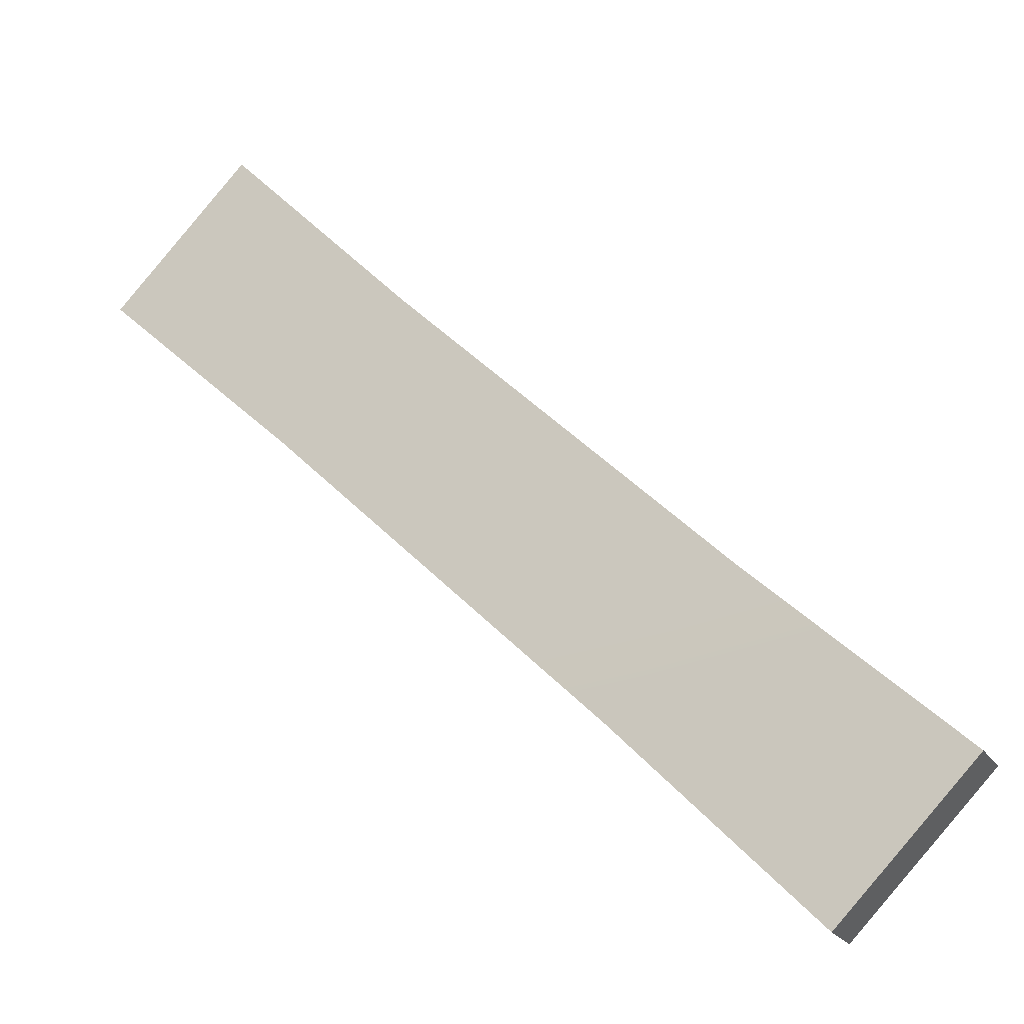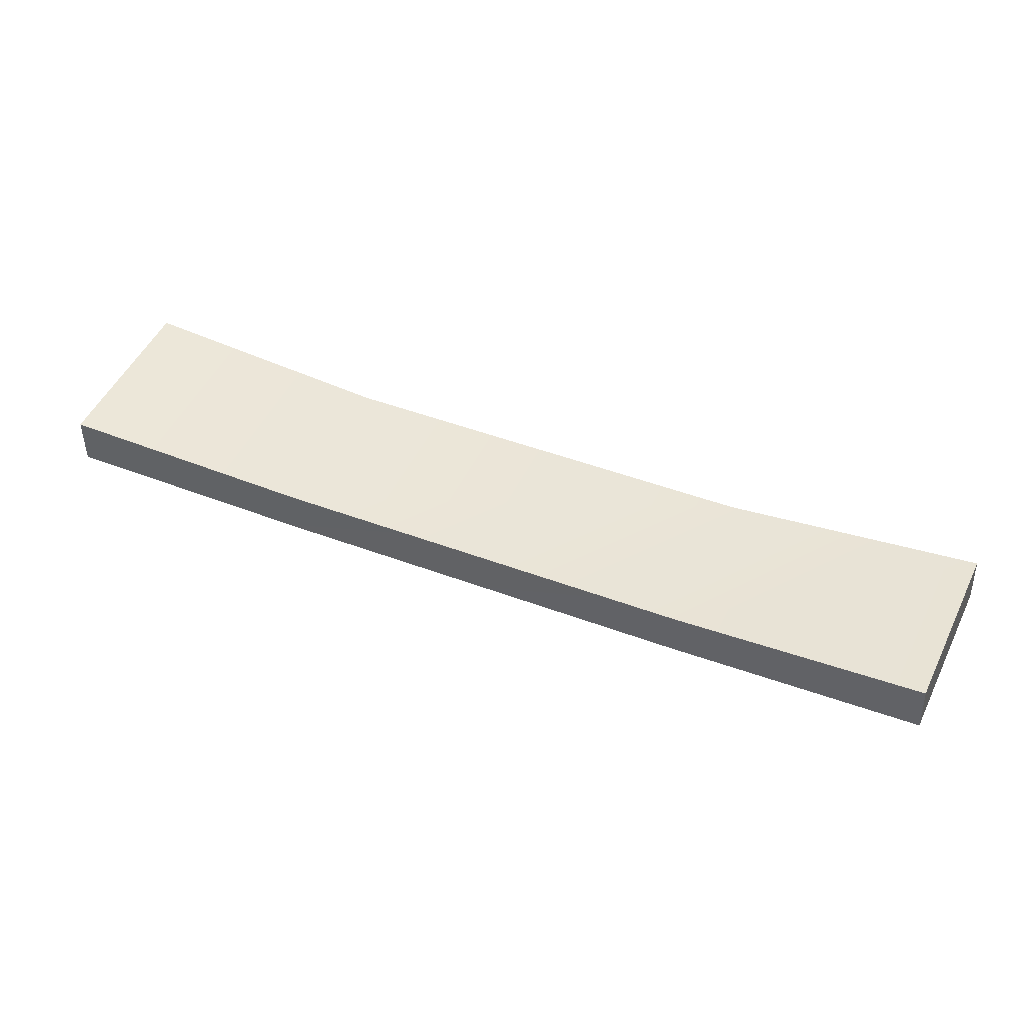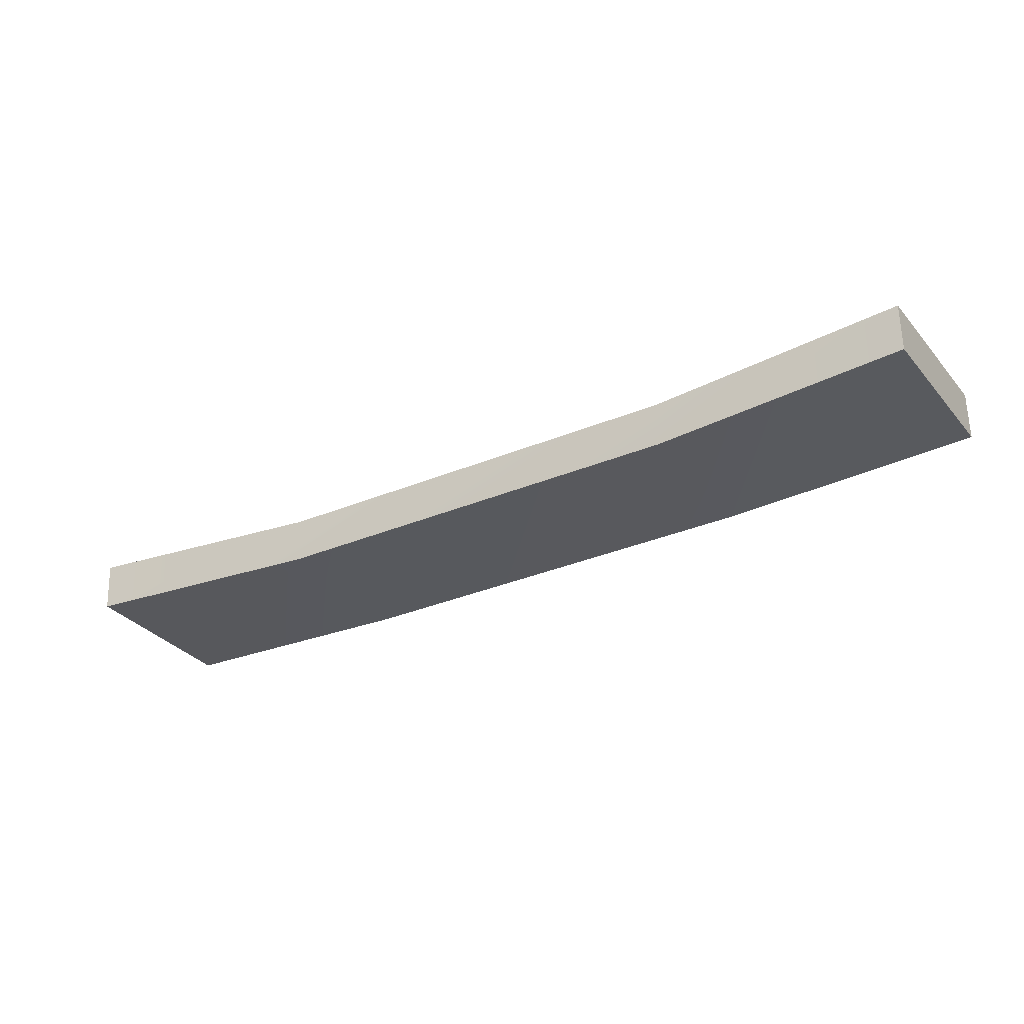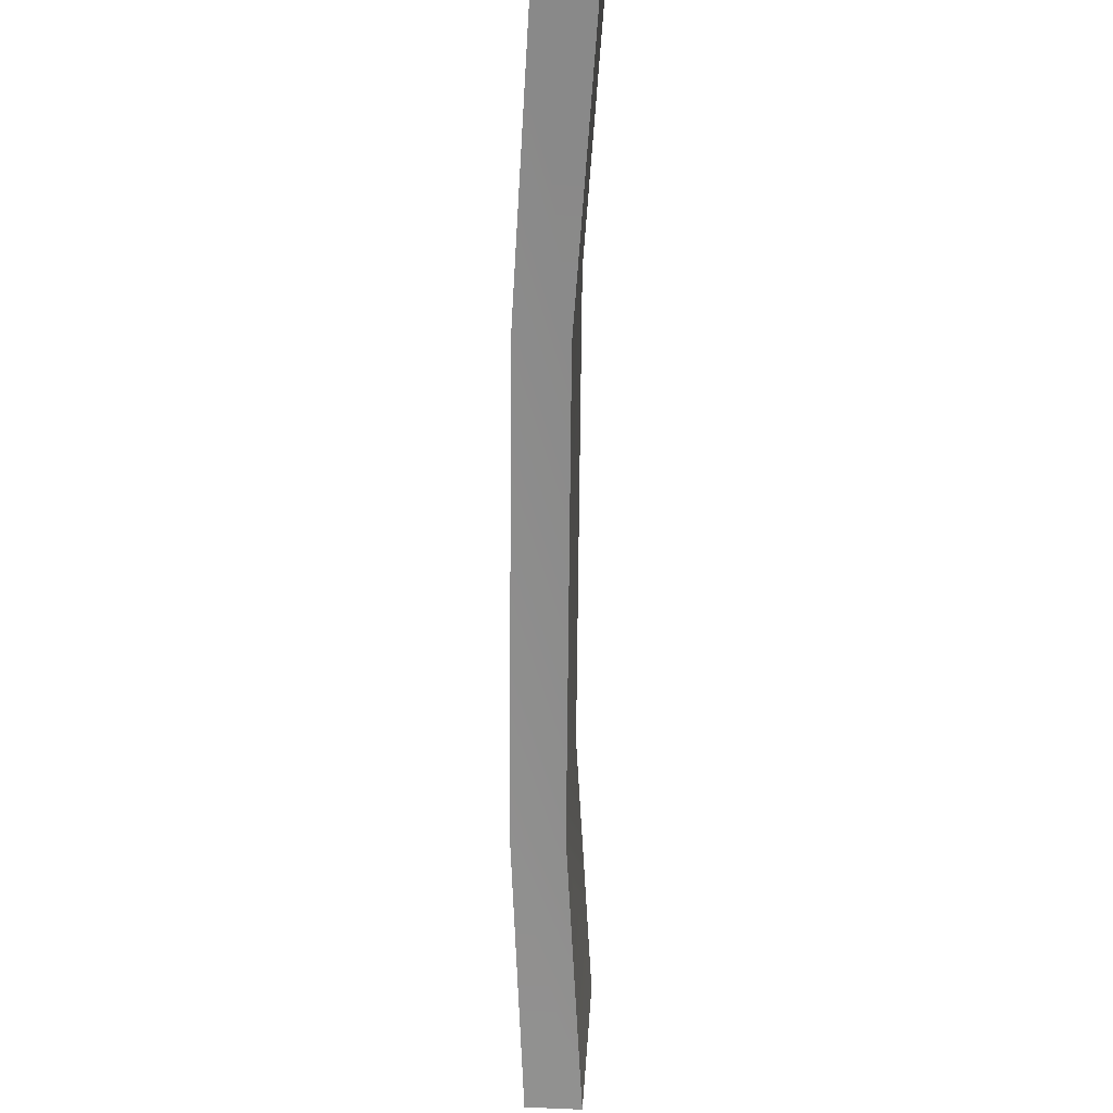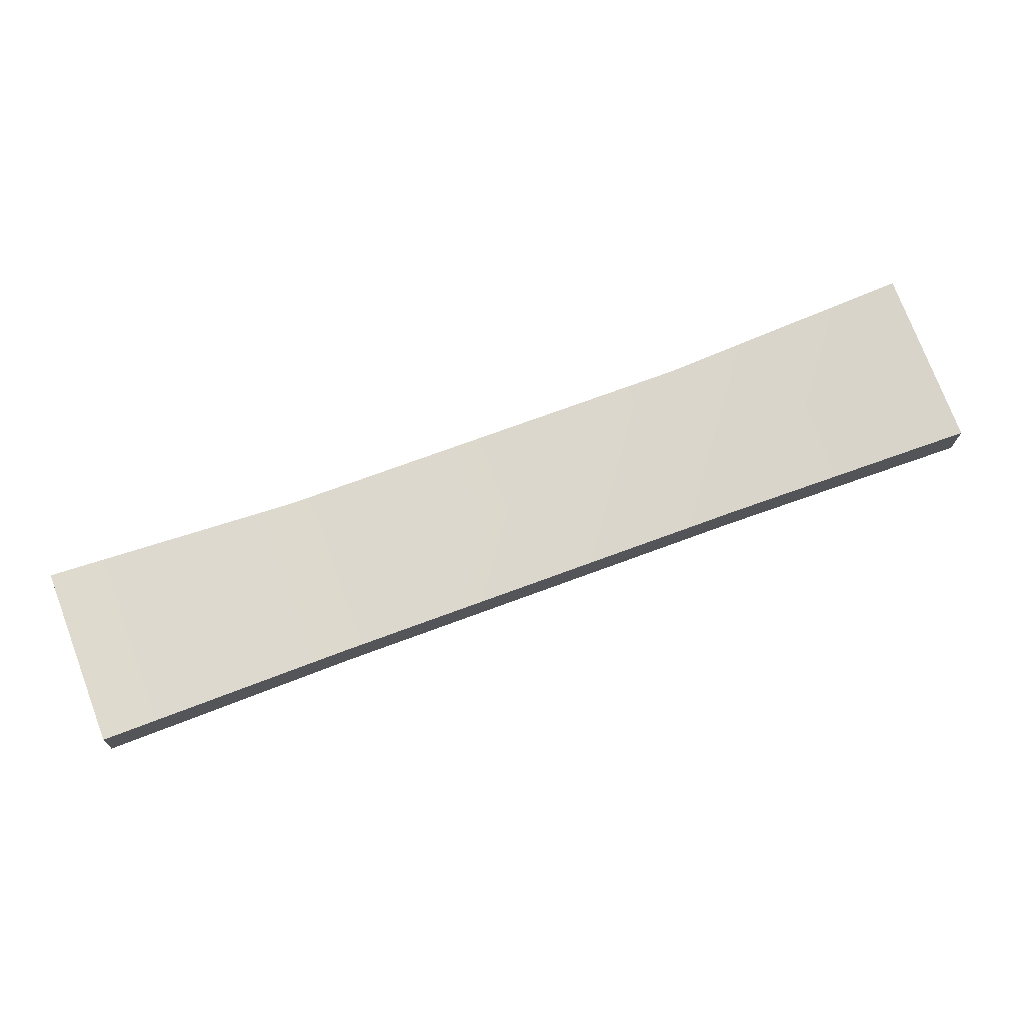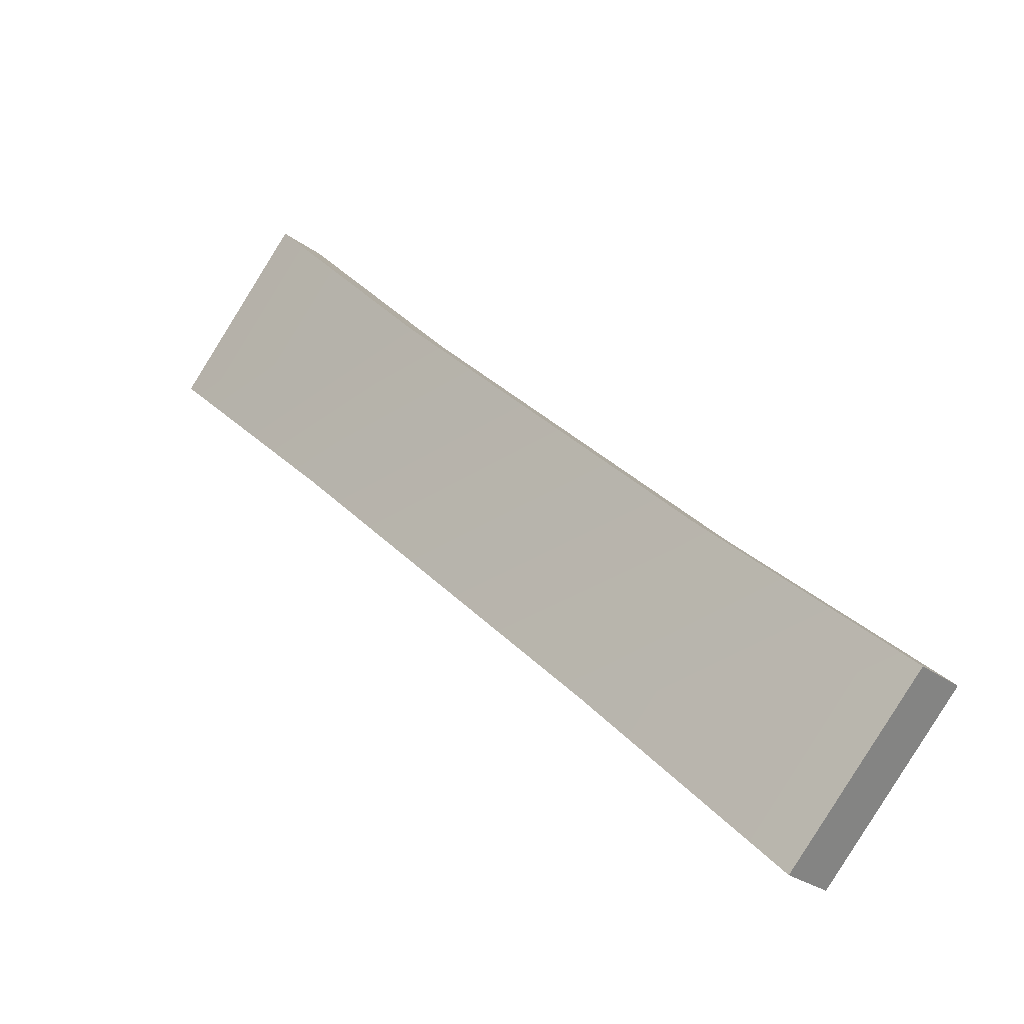
<metadata>
{"format":"obj","ext":"obj","renderer":"f3d","projection":"perspective","resolution":1024,"background":"white","views":[{"elev":-23.3,"azim":21.3,"up":"+Z"},{"elev":43.7,"azim":69.2,"up":"+Y"},{"elev":-32.1,"azim":75.6,"up":"+Y"},{"elev":70.1,"azim":90.7,"up":"+Z"},{"elev":70.7,"azim":24.5,"up":"+Y"},{"elev":-28.5,"azim":38.1,"up":"+Z"}]}
</metadata>
<code>
g wood_board_26
v -7446 -834.1 -1.412e+04
v -7409 -836.7 -1.415e+04
v -7386 -838.2 -1.413e+04
v -7421 -835.7 -1.409e+04
v -7386 -829.4 -1.413e+04
v -7409 -827.9 -1.415e+04
v -7445 -824.6 -1.412e+04
v -7420 -826.2 -1.409e+04
v -7445 -824.6 -1.412e+04
v -7446 -834.1 -1.412e+04
v -7421 -835.7 -1.409e+04
v -7420 -826.2 -1.409e+04
v -7445 -824.6 -1.412e+04
v -7409 -827.9 -1.415e+04
v -7409 -836.7 -1.415e+04
v -7446 -834.1 -1.412e+04
v -7291 -826.2 -1.422e+04
v -7292 -835.7 -1.422e+04
v -7316 -834.1 -1.425e+04
v -7316 -824.6 -1.425e+04
v -7291 -826.2 -1.422e+04
v -7328 -829.4 -1.419e+04
v -7328 -838.2 -1.419e+04
v -7292 -835.7 -1.422e+04
v -7351 -836.7 -1.421e+04
v -7328 -838.2 -1.419e+04
v -7316 -834.1 -1.425e+04
v -7292 -835.7 -1.422e+04
v -7386 -829.4 -1.413e+04
v -7386 -838.2 -1.413e+04
v -7420 -826.2 -1.409e+04
v -7421 -835.7 -1.409e+04
v -7351 -827.9 -1.421e+04
v -7351 -836.7 -1.421e+04
v -7316 -824.6 -1.425e+04
v -7316 -834.1 -1.425e+04
v -7328 -829.4 -1.419e+04
v -7351 -827.9 -1.421e+04
v -7291 -826.2 -1.422e+04
v -7316 -824.6 -1.425e+04
f 11 9 10
f 9 11 12
f 4 1 3
f 2 3 1
f 3 2 26
f 25 26 2
f 26 25 28
f 27 28 25
f 35 36 33
f 34 33 36
f 33 34 14
f 15 14 34
f 14 15 13
f 16 13 15
f 31 32 29
f 30 29 32
f 29 30 22
f 23 22 30
f 22 23 21
f 24 21 23
f 39 40 37
f 38 37 40
f 37 38 5
f 6 5 38
f 5 6 7
f 7 8 5
f 19 17 18
f 17 19 20

</code>
